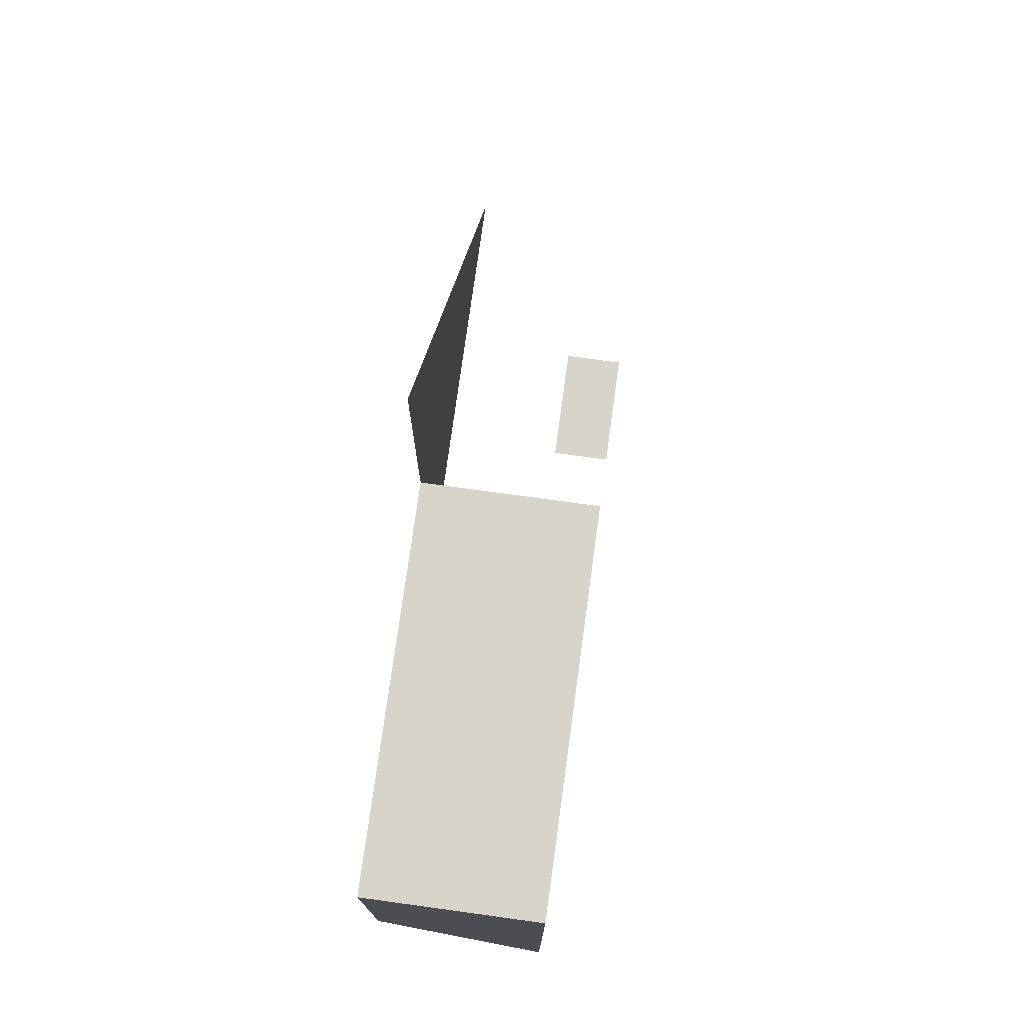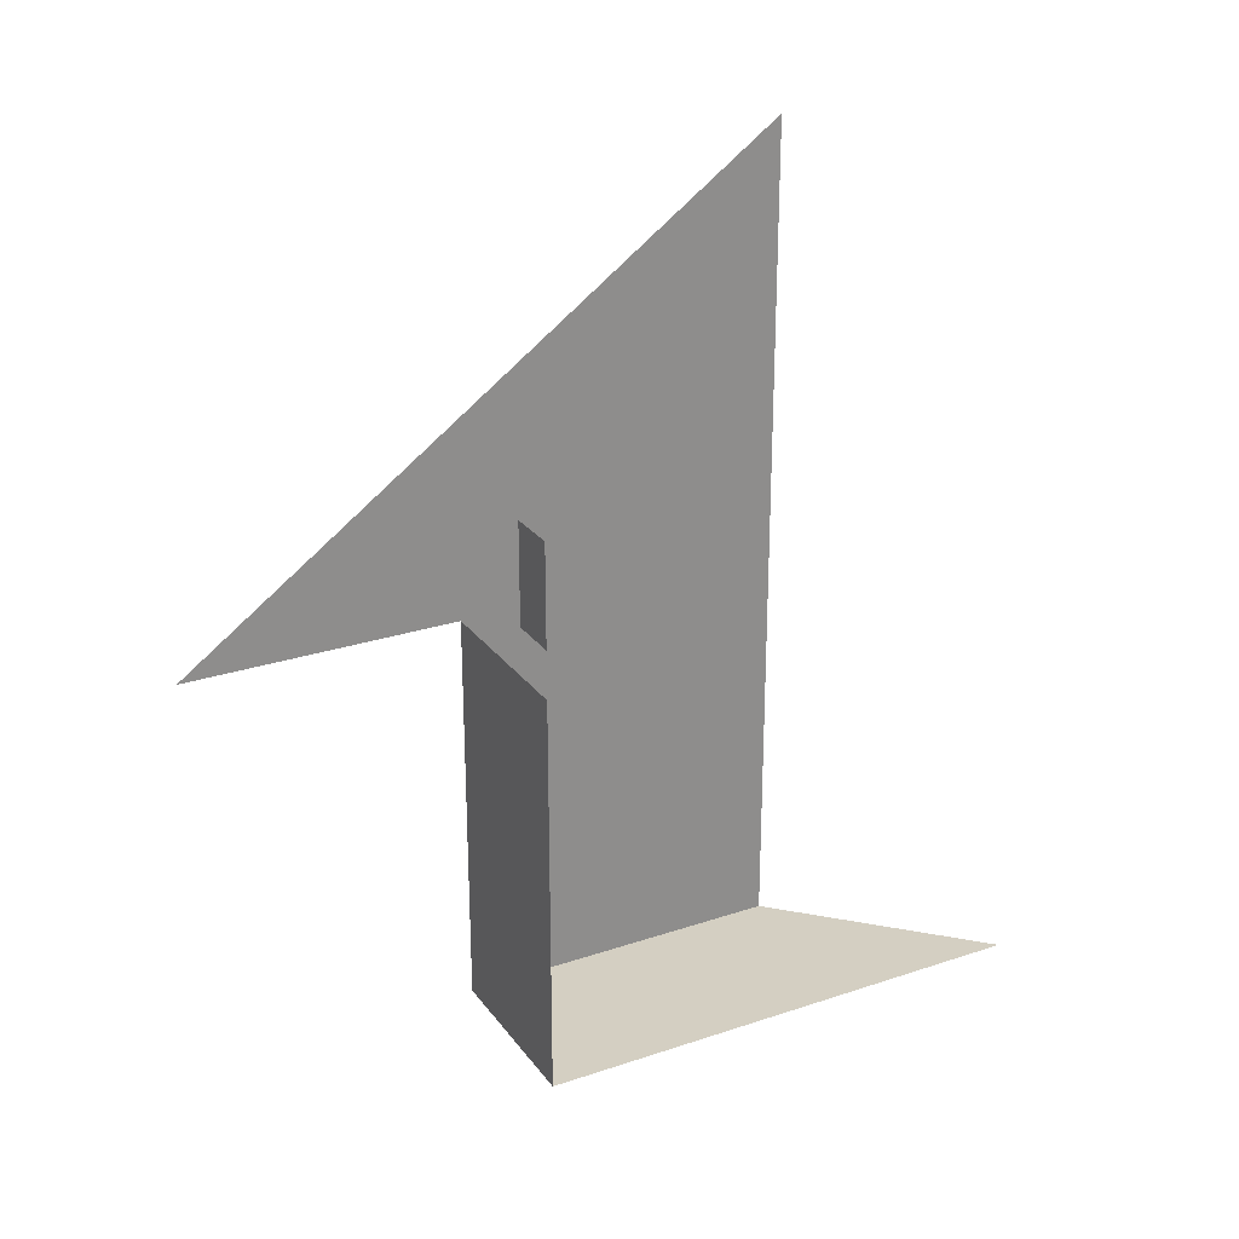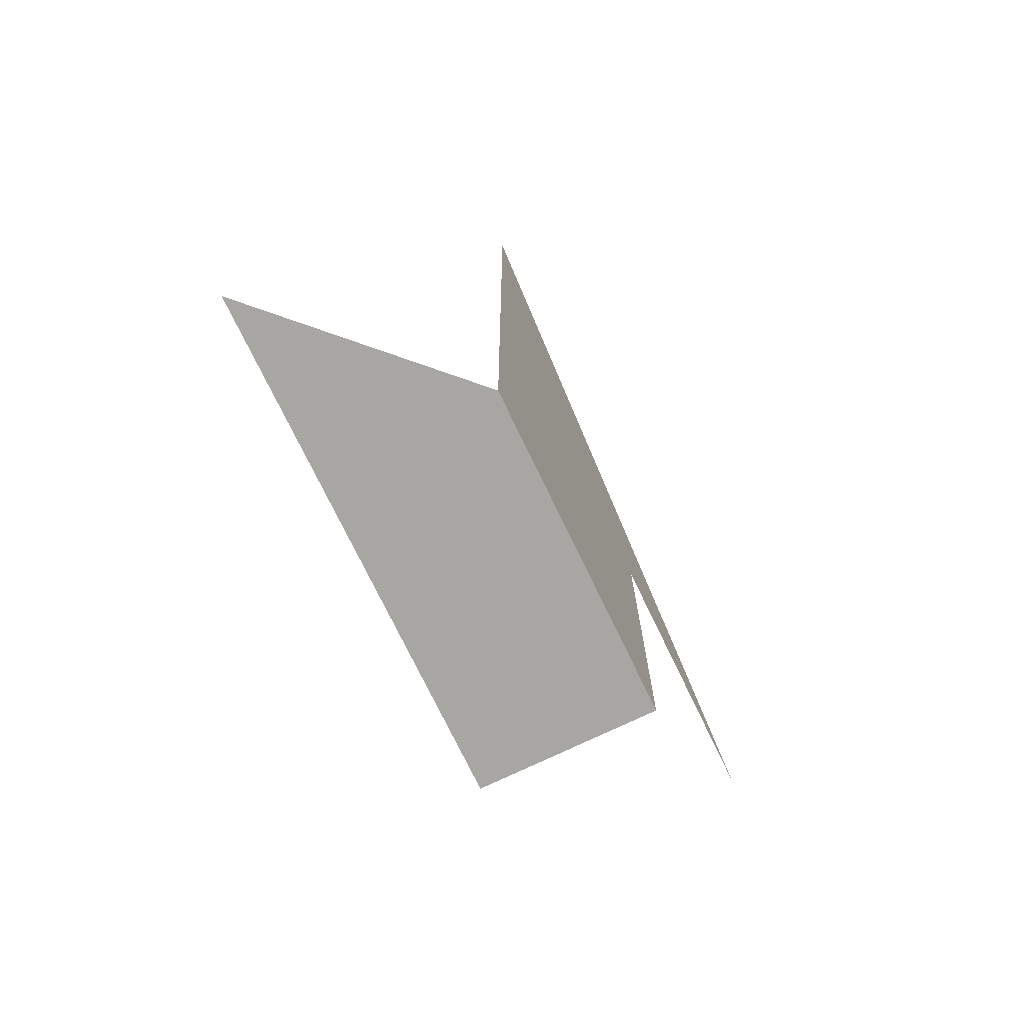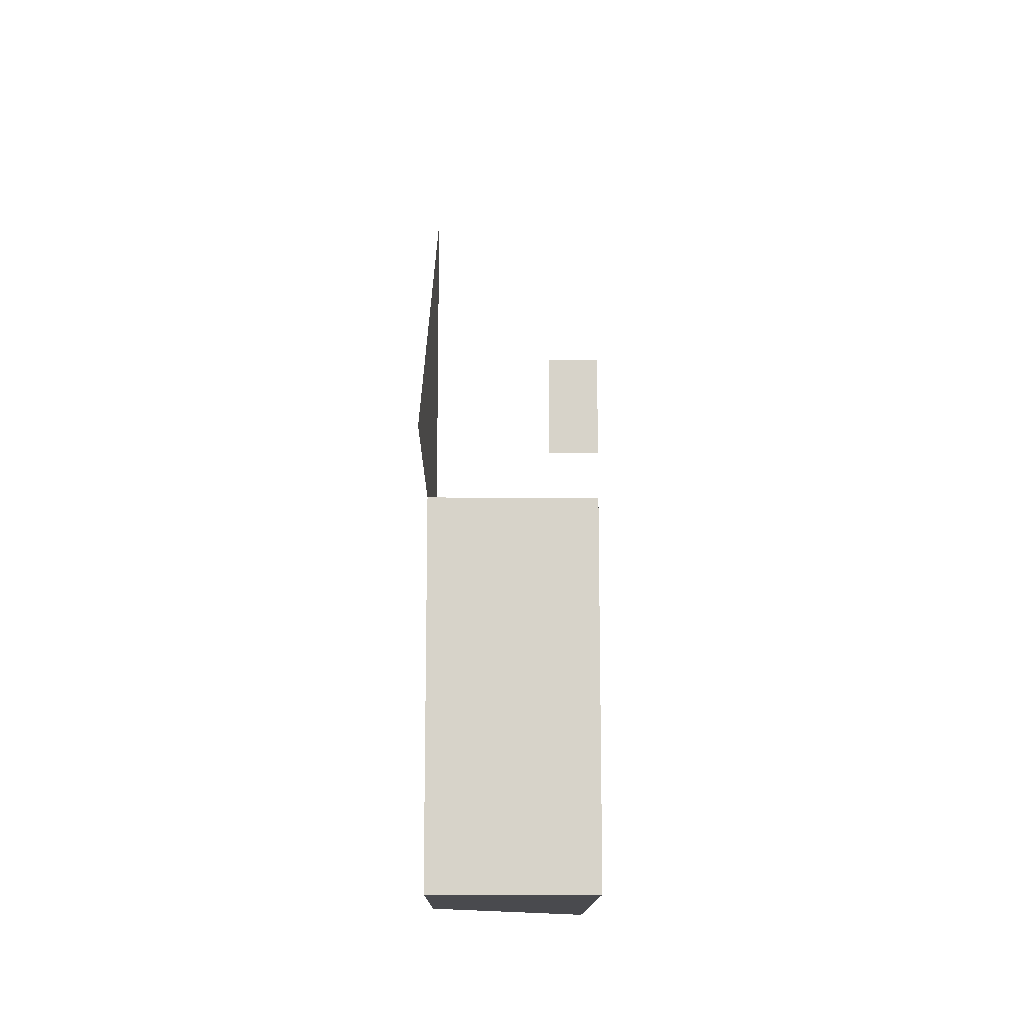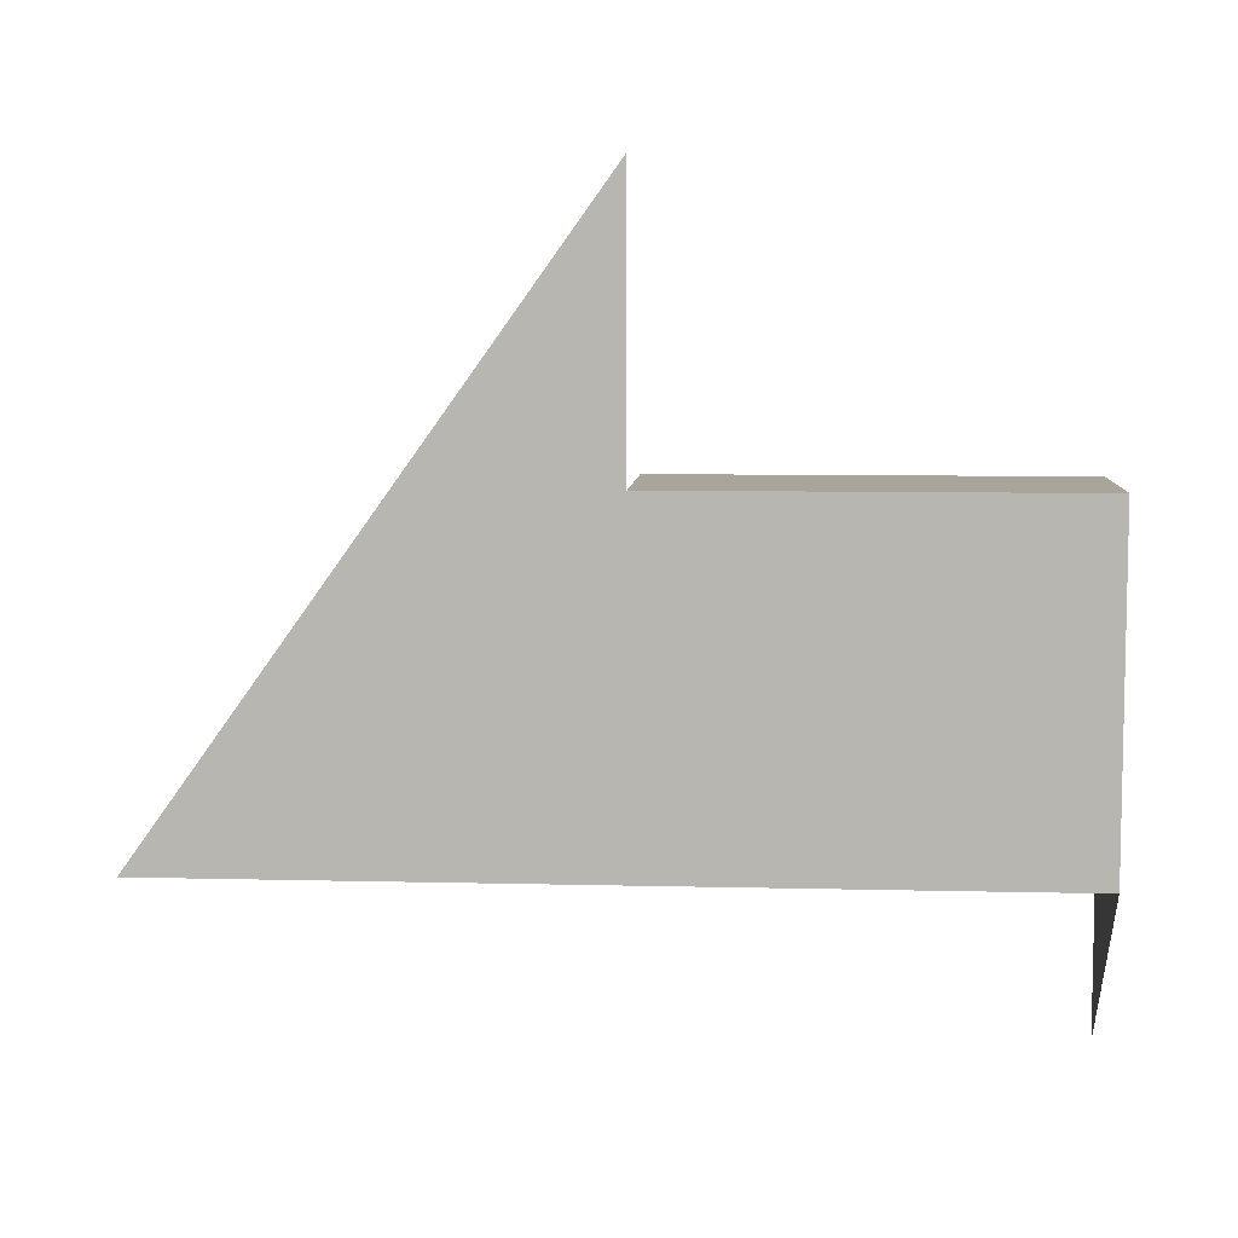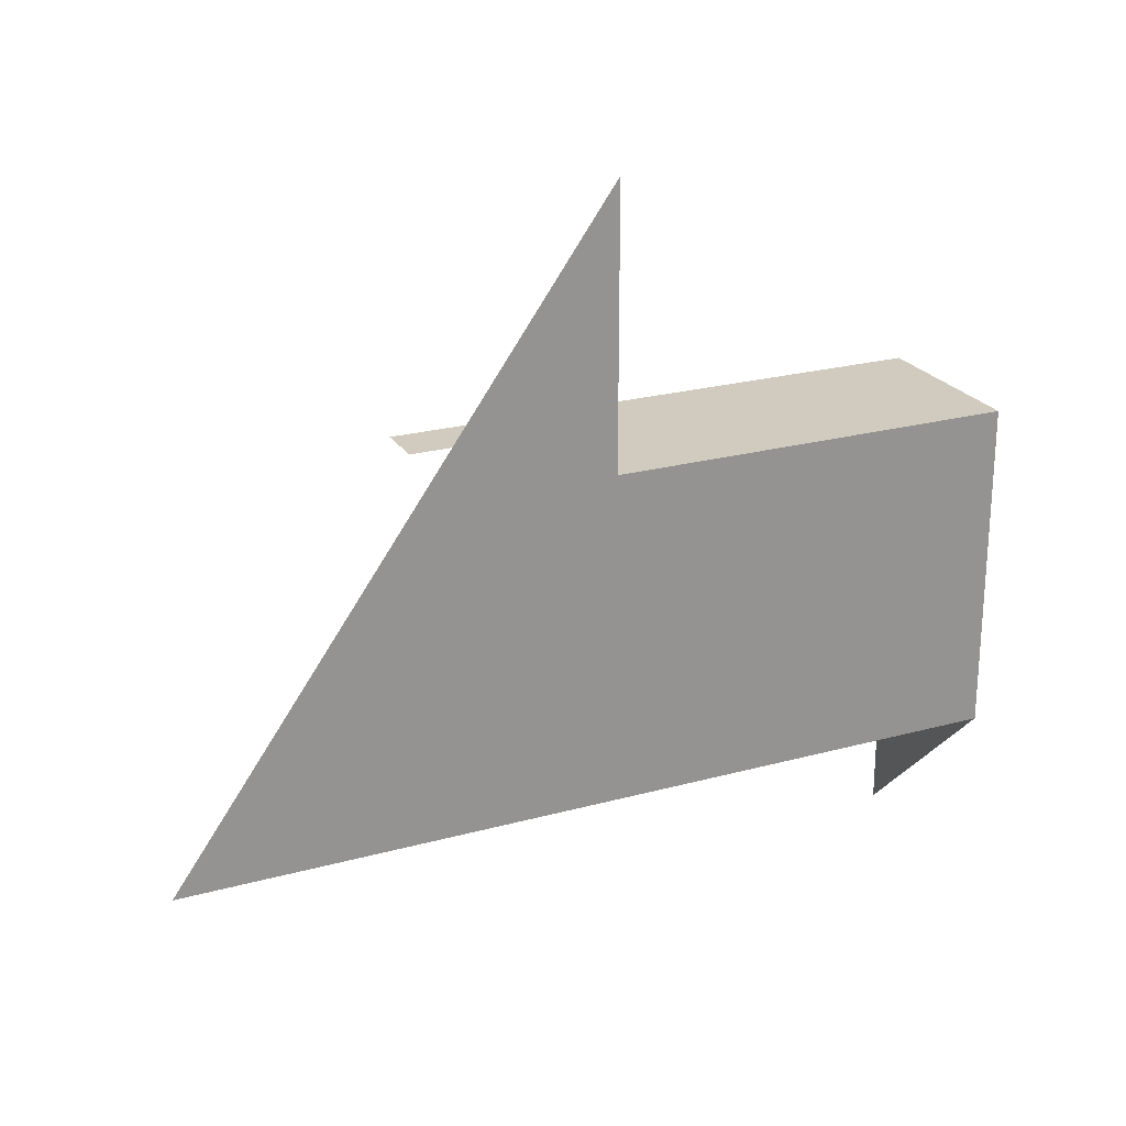
<metadata>
{"format":"obj","ext":"obj","renderer":"f3d","projection":"perspective","resolution":1024,"background":"white","views":[{"elev":75.5,"azim":7.8,"up":"+Z"},{"elev":25.8,"azim":62.0,"up":"+Y"},{"elev":-74.0,"azim":-154.3,"up":"+Y"},{"elev":-13.4,"azim":-0.5,"up":"+Y"},{"elev":7.5,"azim":-85.9,"up":"+Z"},{"elev":23.3,"azim":-114.8,"up":"+Z"}]}
</metadata>
<code>
v 0.6848 -0.3229 -0.2616
v 0.7022 -0.4054 -0.2791
v 0.7022 -0.4054 -0.2291
v 0.6848 -0.4054 -0.2616
v 0.7022 -0.3507 -0.2291
v 0.6848 -0.4054 -0.2291
v 0.7022 -0.3607 -0.2291
v 0.6848 -0.3654 -0.2291
v 0.6973 -0.3507 -0.2291
v 0.7022 -0.3654 -0.2291
v 0.6973 -0.3607 -0.2291
v 0.6848 -0.3654 -0.2023
f 6 2 3
f 3 2 6
f 6 1 4
f 4 1 6
f 7 3 5
f 5 3 7
f 4 2 6
f 6 2 4
f 3 8 6
f 6 8 3
f 8 1 6
f 6 1 8
f 3 7 10
f 10 7 3
f 5 11 7
f 7 11 5
f 8 3 10
f 10 3 8
f 12 1 8
f 8 1 12
f 11 5 9
f 9 5 11

</code>
